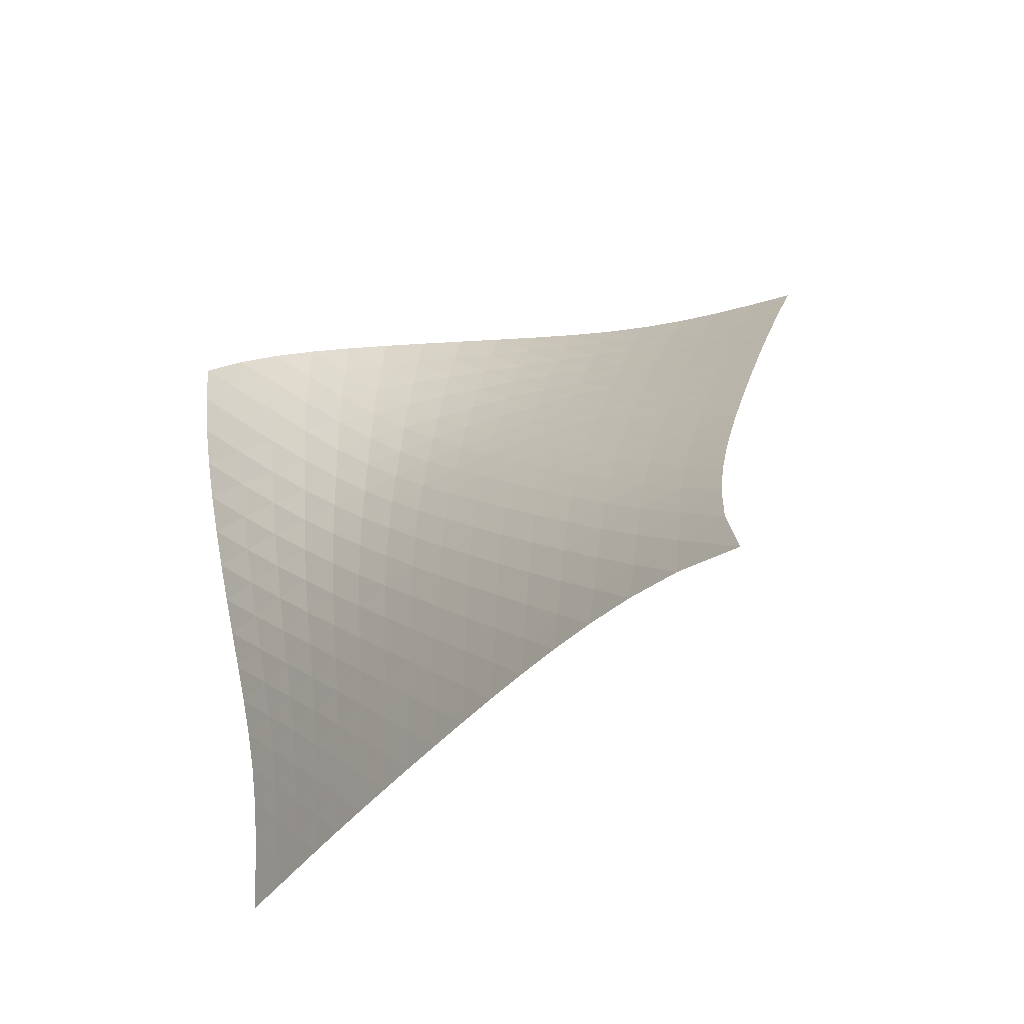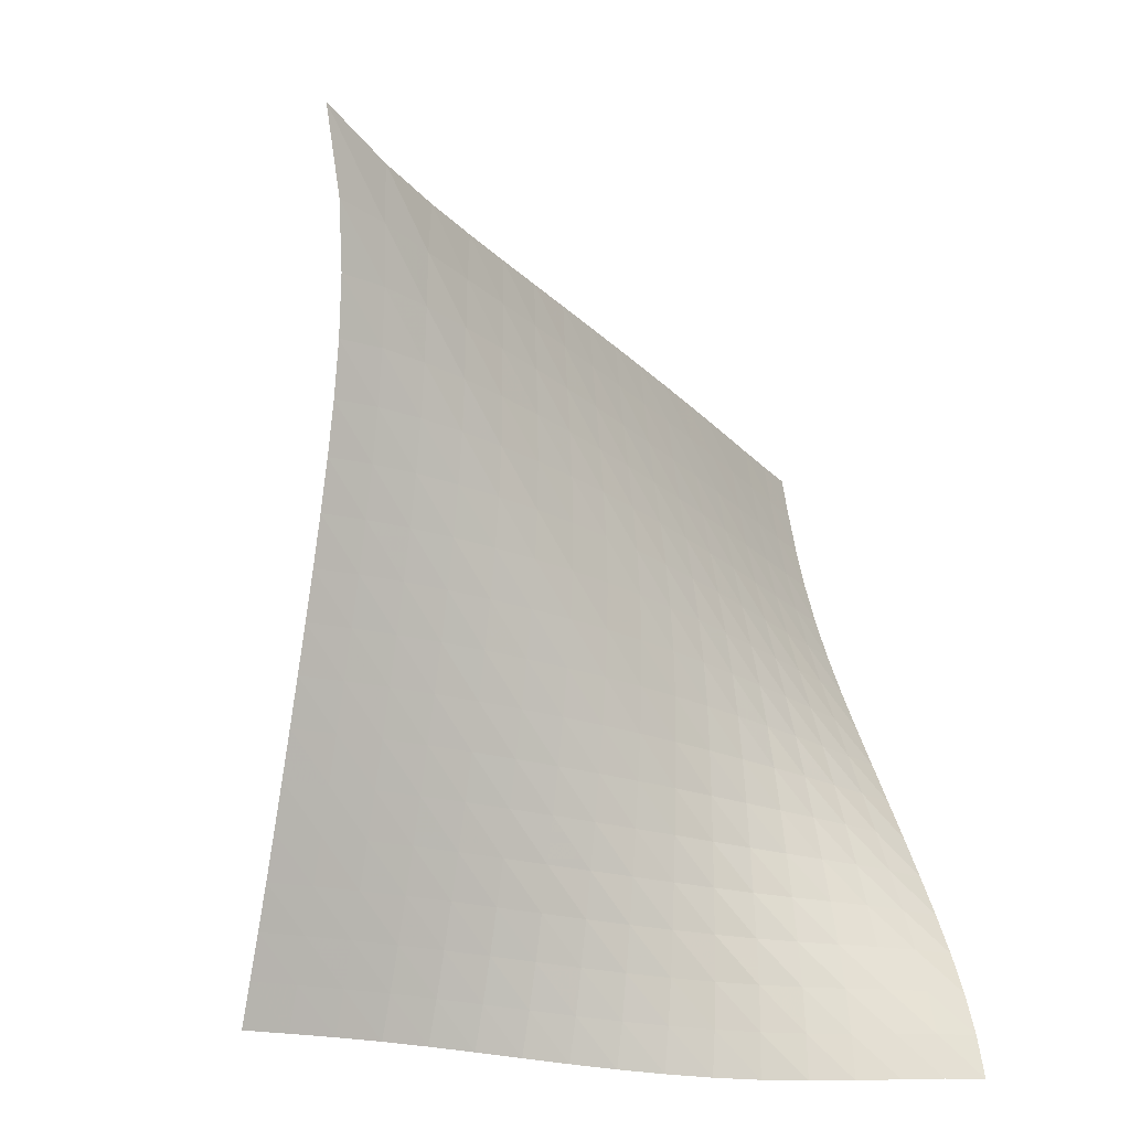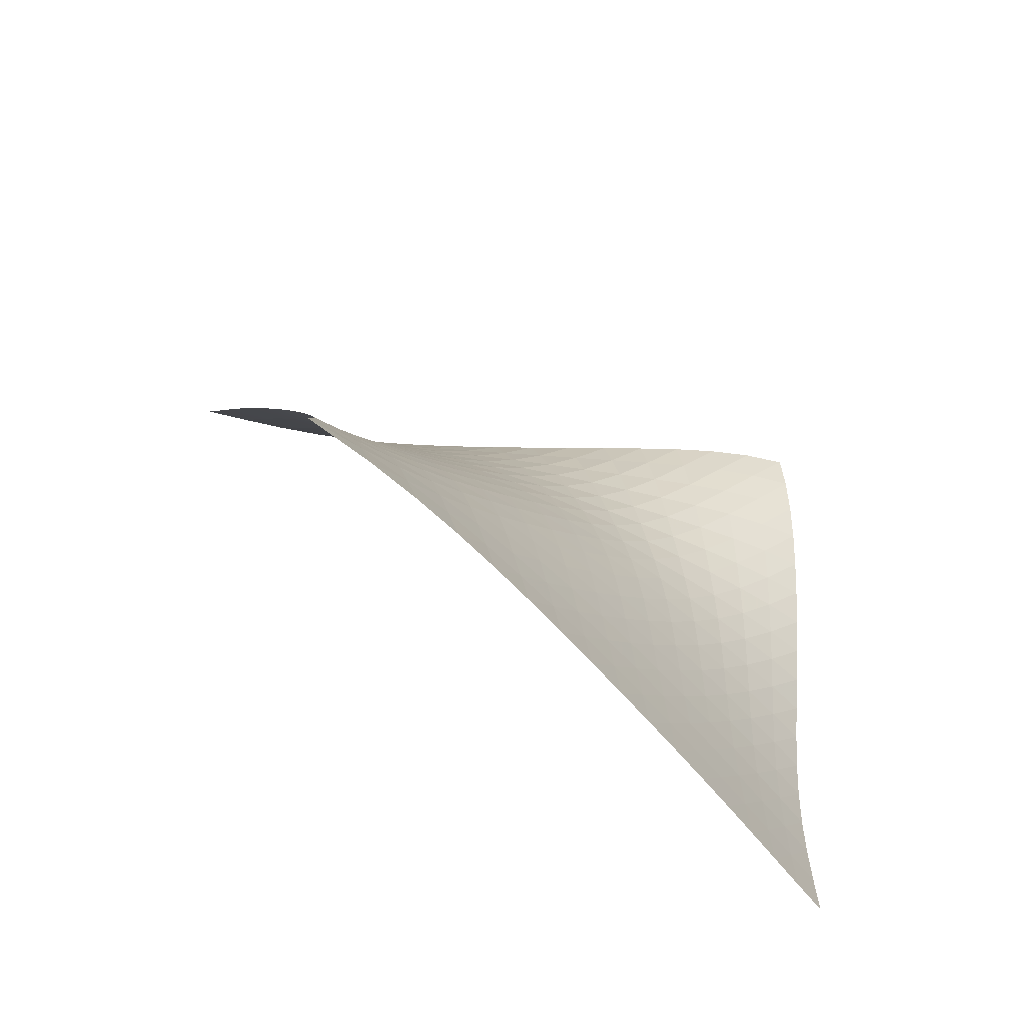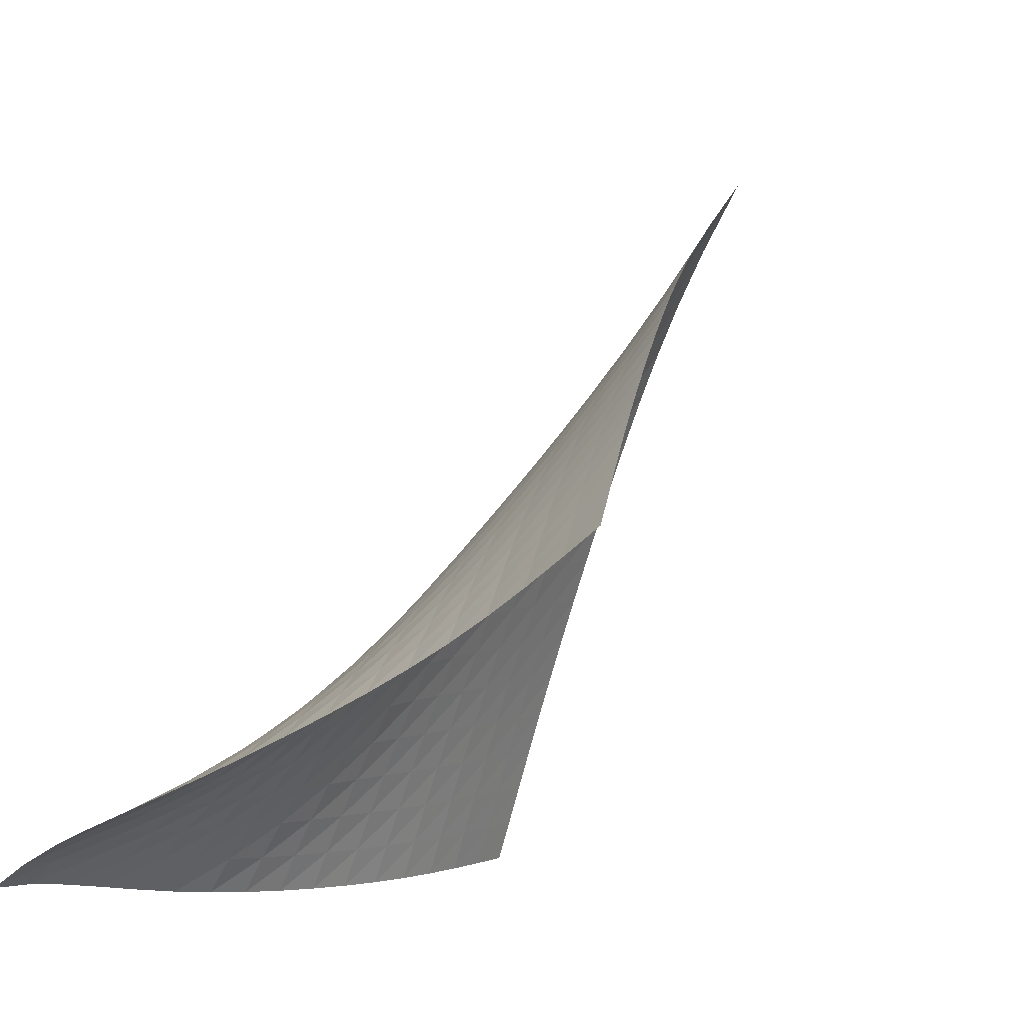
<metadata>
{"format":"obj","ext":"obj","renderer":"f3d","projection":"perspective","resolution":1024,"background":"white","views":[{"elev":72.3,"azim":-95.0,"up":"+Y"},{"elev":41.3,"azim":79.5,"up":"+Y"},{"elev":55.8,"azim":-1.6,"up":"+Y"},{"elev":-25.1,"azim":-140.4,"up":"+Y"}]}
</metadata>
<code>
v -6.47 -0.0808 6.47
v 2.468 -11.83 9.595
v -9.595 -11.83 -2.468
v 3.168 -15.23 -3.168
v -9.367 -11.2 -2.003
v -9.14 -10.56 -1.539
v -8.914 -9.916 -1.072
v -8.689 -9.262 -0.5975
v -8.464 -8.604 -0.1135
v -8.239 -7.942 0.3806
v -8.014 -7.276 0.8844
v -7.787 -6.605 1.397
v -7.561 -5.928 1.92
v -7.337 -5.243 2.454
v -7.117 -4.546 3.004
v -6.906 -3.83 3.575
v -6.711 -3.083 4.177
v -6.545 -2.274 4.828
v -6.437 -1.333 5.567
v -5.567 -1.333 6.437
v -4.828 -2.274 6.545
v -4.177 -3.083 6.711
v -3.575 -3.83 6.906
v -3.004 -4.546 7.117
v -2.454 -5.243 7.337
v -1.92 -5.928 7.561
v -1.397 -6.605 7.787
v -0.8844 -7.276 8.014
v -0.3806 -7.942 8.239
v 0.1135 -8.604 8.464
v 0.5975 -9.262 8.689
v 1.072 -9.916 8.914
v 1.539 -10.56 9.14
v 2.003 -11.2 9.367
v 2.438 -12.13 8.84
v 2.42 -12.42 8.085
v 2.424 -12.7 7.325
v 2.457 -12.97 6.559
v 2.519 -13.22 5.783
v 2.605 -13.45 4.998
v 2.704 -13.67 4.203
v 2.808 -13.88 3.397
v 2.909 -14.06 2.581
v 3.002 -14.24 1.756
v 3.083 -14.39 0.9227
v 3.15 -14.53 0.08547
v 3.197 -14.66 -0.7507
v 3.218 -14.8 -1.579
v 3.208 -14.98 -2.389
v 2.389 -14.98 -3.208
v 1.579 -14.8 -3.218
v 0.7507 -14.66 -3.197
v -0.08547 -14.53 -3.15
v -0.9227 -14.39 -3.083
v -1.756 -14.24 -3.002
v -2.581 -14.06 -2.909
v -3.397 -13.88 -2.808
v -4.203 -13.67 -2.704
v -4.998 -13.45 -2.605
v -5.783 -13.22 -2.519
v -6.559 -12.97 -2.457
v -7.325 -12.7 -2.424
v -8.085 -12.42 -2.42
v -8.84 -12.13 -2.438
v -5.71 -1.999 5.71
v -5.842 -2.756 5.001
v -6.004 -3.491 4.34
v -6.189 -4.203 3.717
v -6.391 -4.898 3.125
v -6.604 -5.581 2.557
v -6.823 -6.256 2.008
v -7.044 -6.925 1.474
v -7.267 -7.589 0.9512
v -7.49 -8.249 0.4396
v -7.713 -8.907 -0.06158
v -7.936 -9.561 -0.552
v -8.159 -10.21 -1.032
v -8.385 -10.86 -1.504
v -8.612 -11.5 -1.972
v -5.001 -2.756 5.842
v -5.149 -3.345 5.149
v -5.306 -3.982 4.481
v -5.481 -4.634 3.843
v -5.673 -5.29 3.234
v -5.877 -5.947 2.65
v -6.089 -6.603 2.087
v -6.306 -7.258 1.541
v -6.525 -7.912 1.01
v -6.744 -8.565 0.4907
v -6.964 -9.215 -0.01726
v -7.185 -9.865 -0.5142
v -7.406 -10.51 -1.001
v -7.63 -11.16 -1.478
v -7.856 -11.79 -1.95
v -4.34 -3.491 6.004
v -4.481 -3.982 5.306
v -4.625 -4.53 4.625
v -4.785 -5.114 3.968
v -4.963 -5.72 3.339
v -5.156 -6.34 2.737
v -5.36 -6.969 2.158
v -5.57 -7.605 1.599
v -5.784 -8.244 1.057
v -6 -8.884 0.5292
v -6.216 -9.526 0.01337
v -6.433 -10.17 -0.4913
v -6.651 -10.81 -0.9854
v -6.872 -11.45 -1.471
v -7.096 -12.08 -1.95
v -3.717 -4.203 6.189
v -3.843 -4.634 5.481
v -3.968 -5.114 4.785
v -4.108 -5.634 4.108
v -4.267 -6.186 3.456
v -4.445 -6.763 2.831
v -4.637 -7.358 2.232
v -4.838 -7.967 1.656
v -5.046 -8.585 1.099
v -5.256 -9.209 0.5583
v -5.468 -9.837 0.03113
v -5.68 -10.47 -0.4844
v -5.894 -11.1 -0.9895
v -6.11 -11.73 -1.486
v -6.331 -12.35 -1.975
v -3.125 -4.898 6.391
v -3.234 -5.29 5.673
v -3.339 -5.72 4.963
v -3.456 -6.186 4.267
v -3.592 -6.687 3.592
v -3.75 -7.218 2.943
v -3.926 -7.774 2.32
v -4.115 -8.35 1.722
v -4.313 -8.941 1.145
v -4.516 -9.543 0.5872
v -4.72 -10.15 0.04349
v -4.926 -10.77 -0.488
v -5.134 -11.38 -1.009
v -5.344 -12 -1.521
v -5.559 -12.61 -2.025
v -2.557 -5.581 6.604
v -2.65 -5.947 5.877
v -2.737 -6.34 5.156
v -2.831 -6.763 4.445
v -2.943 -7.218 3.75
v -3.077 -7.704 3.077
v -3.233 -8.22 2.429
v -3.406 -8.76 1.807
v -3.59 -9.32 1.208
v -3.782 -9.894 0.6269
v -3.977 -10.48 0.06127
v -4.174 -11.07 -0.4921
v -4.372 -11.66 -1.035
v -4.573 -12.26 -1.568
v -4.78 -12.86 -2.093
v -2.008 -6.256 6.823
v -2.087 -6.603 6.089
v -2.158 -6.969 5.36
v -2.232 -7.358 4.637
v -2.32 -7.774 3.926
v -2.429 -8.22 3.233
v -2.562 -8.696 2.562
v -2.716 -9.199 1.916
v -2.883 -9.724 1.292
v -3.06 -10.27 0.6858
v -3.241 -10.82 0.09394
v -3.425 -11.38 -0.4866
v -3.61 -11.95 -1.057
v -3.799 -12.52 -1.618
v -3.995 -13.09 -2.169
v -1.474 -6.925 7.044
v -1.541 -7.258 6.306
v -1.599 -7.605 5.57
v -1.656 -7.967 4.838
v -1.722 -8.35 4.115
v -1.807 -8.76 3.406
v -1.916 -9.199 2.716
v -2.047 -9.665 2.047
v -2.194 -10.15 1.398
v -2.352 -10.66 0.7661
v -2.515 -11.18 0.1458
v -2.681 -11.7 -0.4657
v -2.849 -12.24 -1.069
v -3.022 -12.78 -1.663
v -3.204 -13.32 -2.244
v -0.9512 -7.589 7.267
v -1.01 -7.912 6.525
v -1.057 -8.244 5.784
v -1.099 -8.585 5.046
v -1.145 -8.941 4.313
v -1.208 -9.32 3.59
v -1.292 -9.724 2.883
v -1.398 -10.15 2.194
v -1.523 -10.61 1.523
v -1.658 -11.08 0.8644
v -1.799 -11.56 0.2149
v -1.942 -12.04 -0.4291
v -2.09 -12.53 -1.067
v -2.243 -13.03 -1.697
v -2.405 -13.54 -2.313
v -0.4396 -8.249 7.49
v -0.4907 -8.565 6.744
v -0.5292 -8.884 6
v -0.5583 -9.209 5.256
v -0.5872 -9.543 4.516
v -0.6269 -9.894 3.782
v -0.6858 -10.27 3.06
v -0.7661 -10.66 2.352
v -0.8644 -11.08 1.658
v -0.9741 -11.51 0.9741
v -1.089 -11.94 0.2954
v -1.207 -12.38 -0.3811
v -1.33 -12.83 -1.055
v -1.459 -13.28 -1.721
v -1.6 -13.75 -2.372
v 0.06158 -8.907 7.713
v 0.01726 -9.215 6.964
v -0.01337 -9.526 6.216
v -0.03113 -9.837 5.468
v -0.04349 -10.15 4.72
v -0.06127 -10.48 3.977
v -0.09394 -10.82 3.241
v -0.1458 -11.18 2.515
v -0.2149 -11.56 1.799
v -0.2954 -11.94 1.089
v -0.3817 -12.33 0.3817
v -0.4715 -12.72 -0.3264
v -0.5668 -13.12 -1.034
v -0.6718 -13.52 -1.735
v -0.7898 -13.94 -2.421
v 0.552 -9.561 7.936
v 0.5142 -9.865 7.185
v 0.4913 -10.17 6.433
v 0.4844 -10.47 5.68
v 0.488 -10.77 4.926
v 0.4921 -11.07 4.174
v 0.4866 -11.38 3.425
v 0.4657 -11.7 2.681
v 0.4291 -12.04 1.942
v 0.3811 -12.38 1.207
v 0.3264 -12.72 0.4715
v 0.2667 -13.06 -0.2667
v 0.1995 -13.4 -1.006
v 0.1199 -13.74 -1.739
v 0.0249 -14.12 -2.457
v 1.032 -10.21 8.159
v 1.001 -10.51 7.406
v 0.9854 -10.81 6.651
v 0.9895 -11.1 5.894
v 1.009 -11.38 5.134
v 1.035 -11.66 4.372
v 1.057 -11.95 3.61
v 1.069 -12.24 2.849
v 1.067 -12.53 2.09
v 1.055 -12.83 1.33
v 1.034 -13.12 0.5668
v 1.006 -13.4 -0.1995
v 0.967 -13.68 -0.967
v 0.9128 -13.97 -1.729
v 0.8401 -14.29 -2.476
v 1.504 -10.86 8.385
v 1.478 -11.16 7.63
v 1.471 -11.45 6.872
v 1.486 -11.73 6.11
v 1.521 -12 5.344
v 1.568 -12.26 4.573
v 1.618 -12.52 3.799
v 1.663 -12.78 3.022
v 1.697 -13.03 2.243
v 1.721 -13.28 1.459
v 1.735 -13.52 0.6718
v 1.739 -13.74 -0.1199
v 1.729 -13.97 -0.9128
v 1.7 -14.2 -1.7
v 1.649 -14.47 -2.472
v 1.972 -11.5 8.612
v 1.95 -11.79 7.856
v 1.95 -12.08 7.096
v 1.975 -12.35 6.331
v 2.025 -12.61 5.559
v 2.093 -12.86 4.78
v 2.169 -13.09 3.995
v 2.244 -13.32 3.204
v 2.313 -13.54 2.405
v 2.372 -13.75 1.6
v 2.421 -13.94 0.7898
v 2.457 -14.12 -0.0249
v 2.476 -14.29 -0.8401
v 2.472 -14.47 -1.649
v 2.442 -14.7 -2.442
f 289 49 4
f 289 4 50
f 5 79 64
f 5 64 3
f 79 94 63
f 79 63 64
f 94 109 62
f 94 62 63
f 109 124 61
f 109 61 62
f 124 139 60
f 124 60 61
f 139 154 59
f 139 59 60
f 154 169 58
f 154 58 59
f 169 184 57
f 169 57 58
f 184 199 56
f 184 56 57
f 199 214 55
f 199 55 56
f 214 229 54
f 214 54 55
f 229 244 53
f 229 53 54
f 244 259 52
f 244 52 53
f 259 274 51
f 259 51 52
f 274 289 50
f 274 50 51
f 1 20 65
f 1 65 19
f 19 65 66
f 19 66 18
f 18 66 67
f 18 67 17
f 17 67 68
f 17 68 16
f 16 68 69
f 16 69 15
f 15 69 70
f 15 70 14
f 14 70 71
f 14 71 13
f 13 71 72
f 13 72 12
f 12 72 73
f 12 73 11
f 11 73 74
f 11 74 10
f 10 74 75
f 10 75 9
f 9 75 76
f 9 76 8
f 8 76 77
f 8 77 7
f 7 77 78
f 7 78 6
f 6 78 79
f 6 79 5
f 20 21 80
f 20 80 65
f 65 80 81
f 65 81 66
f 66 81 82
f 66 82 67
f 67 82 83
f 67 83 68
f 68 83 84
f 68 84 69
f 69 84 85
f 69 85 70
f 70 85 86
f 70 86 71
f 71 86 87
f 71 87 72
f 72 87 88
f 72 88 73
f 73 88 89
f 73 89 74
f 74 89 90
f 74 90 75
f 75 90 91
f 75 91 76
f 76 91 92
f 76 92 77
f 77 92 93
f 77 93 78
f 78 93 94
f 78 94 79
f 21 22 95
f 21 95 80
f 80 95 96
f 80 96 81
f 81 96 97
f 81 97 82
f 82 97 98
f 82 98 83
f 83 98 99
f 83 99 84
f 84 99 100
f 84 100 85
f 85 100 101
f 85 101 86
f 86 101 102
f 86 102 87
f 87 102 103
f 87 103 88
f 88 103 104
f 88 104 89
f 89 104 105
f 89 105 90
f 90 105 106
f 90 106 91
f 91 106 107
f 91 107 92
f 92 107 108
f 92 108 93
f 93 108 109
f 93 109 94
f 22 23 110
f 22 110 95
f 95 110 111
f 95 111 96
f 96 111 112
f 96 112 97
f 97 112 113
f 97 113 98
f 98 113 114
f 98 114 99
f 99 114 115
f 99 115 100
f 100 115 116
f 100 116 101
f 101 116 117
f 101 117 102
f 102 117 118
f 102 118 103
f 103 118 119
f 103 119 104
f 104 119 120
f 104 120 105
f 105 120 121
f 105 121 106
f 106 121 122
f 106 122 107
f 107 122 123
f 107 123 108
f 108 123 124
f 108 124 109
f 23 24 125
f 23 125 110
f 110 125 126
f 110 126 111
f 111 126 127
f 111 127 112
f 112 127 128
f 112 128 113
f 113 128 129
f 113 129 114
f 114 129 130
f 114 130 115
f 115 130 131
f 115 131 116
f 116 131 132
f 116 132 117
f 117 132 133
f 117 133 118
f 118 133 134
f 118 134 119
f 119 134 135
f 119 135 120
f 120 135 136
f 120 136 121
f 121 136 137
f 121 137 122
f 122 137 138
f 122 138 123
f 123 138 139
f 123 139 124
f 24 25 140
f 24 140 125
f 125 140 141
f 125 141 126
f 126 141 142
f 126 142 127
f 127 142 143
f 127 143 128
f 128 143 144
f 128 144 129
f 129 144 145
f 129 145 130
f 130 145 146
f 130 146 131
f 131 146 147
f 131 147 132
f 132 147 148
f 132 148 133
f 133 148 149
f 133 149 134
f 134 149 150
f 134 150 135
f 135 150 151
f 135 151 136
f 136 151 152
f 136 152 137
f 137 152 153
f 137 153 138
f 138 153 154
f 138 154 139
f 25 26 155
f 25 155 140
f 140 155 156
f 140 156 141
f 141 156 157
f 141 157 142
f 142 157 158
f 142 158 143
f 143 158 159
f 143 159 144
f 144 159 160
f 144 160 145
f 145 160 161
f 145 161 146
f 146 161 162
f 146 162 147
f 147 162 163
f 147 163 148
f 148 163 164
f 148 164 149
f 149 164 165
f 149 165 150
f 150 165 166
f 150 166 151
f 151 166 167
f 151 167 152
f 152 167 168
f 152 168 153
f 153 168 169
f 153 169 154
f 26 27 170
f 26 170 155
f 155 170 171
f 155 171 156
f 156 171 172
f 156 172 157
f 157 172 173
f 157 173 158
f 158 173 174
f 158 174 159
f 159 174 175
f 159 175 160
f 160 175 176
f 160 176 161
f 161 176 177
f 161 177 162
f 162 177 178
f 162 178 163
f 163 178 179
f 163 179 164
f 164 179 180
f 164 180 165
f 165 180 181
f 165 181 166
f 166 181 182
f 166 182 167
f 167 182 183
f 167 183 168
f 168 183 184
f 168 184 169
f 27 28 185
f 27 185 170
f 170 185 186
f 170 186 171
f 171 186 187
f 171 187 172
f 172 187 188
f 172 188 173
f 173 188 189
f 173 189 174
f 174 189 190
f 174 190 175
f 175 190 191
f 175 191 176
f 176 191 192
f 176 192 177
f 177 192 193
f 177 193 178
f 178 193 194
f 178 194 179
f 179 194 195
f 179 195 180
f 180 195 196
f 180 196 181
f 181 196 197
f 181 197 182
f 182 197 198
f 182 198 183
f 183 198 199
f 183 199 184
f 28 29 200
f 28 200 185
f 185 200 201
f 185 201 186
f 186 201 202
f 186 202 187
f 187 202 203
f 187 203 188
f 188 203 204
f 188 204 189
f 189 204 205
f 189 205 190
f 190 205 206
f 190 206 191
f 191 206 207
f 191 207 192
f 192 207 208
f 192 208 193
f 193 208 209
f 193 209 194
f 194 209 210
f 194 210 195
f 195 210 211
f 195 211 196
f 196 211 212
f 196 212 197
f 197 212 213
f 197 213 198
f 198 213 214
f 198 214 199
f 29 30 215
f 29 215 200
f 200 215 216
f 200 216 201
f 201 216 217
f 201 217 202
f 202 217 218
f 202 218 203
f 203 218 219
f 203 219 204
f 204 219 220
f 204 220 205
f 205 220 221
f 205 221 206
f 206 221 222
f 206 222 207
f 207 222 223
f 207 223 208
f 208 223 224
f 208 224 209
f 209 224 225
f 209 225 210
f 210 225 226
f 210 226 211
f 211 226 227
f 211 227 212
f 212 227 228
f 212 228 213
f 213 228 229
f 213 229 214
f 30 31 230
f 30 230 215
f 215 230 231
f 215 231 216
f 216 231 232
f 216 232 217
f 217 232 233
f 217 233 218
f 218 233 234
f 218 234 219
f 219 234 235
f 219 235 220
f 220 235 236
f 220 236 221
f 221 236 237
f 221 237 222
f 222 237 238
f 222 238 223
f 223 238 239
f 223 239 224
f 224 239 240
f 224 240 225
f 225 240 241
f 225 241 226
f 226 241 242
f 226 242 227
f 227 242 243
f 227 243 228
f 228 243 244
f 228 244 229
f 31 32 245
f 31 245 230
f 230 245 246
f 230 246 231
f 231 246 247
f 231 247 232
f 232 247 248
f 232 248 233
f 233 248 249
f 233 249 234
f 234 249 250
f 234 250 235
f 235 250 251
f 235 251 236
f 236 251 252
f 236 252 237
f 237 252 253
f 237 253 238
f 238 253 254
f 238 254 239
f 239 254 255
f 239 255 240
f 240 255 256
f 240 256 241
f 241 256 257
f 241 257 242
f 242 257 258
f 242 258 243
f 243 258 259
f 243 259 244
f 32 33 260
f 32 260 245
f 245 260 261
f 245 261 246
f 246 261 262
f 246 262 247
f 247 262 263
f 247 263 248
f 248 263 264
f 248 264 249
f 249 264 265
f 249 265 250
f 250 265 266
f 250 266 251
f 251 266 267
f 251 267 252
f 252 267 268
f 252 268 253
f 253 268 269
f 253 269 254
f 254 269 270
f 254 270 255
f 255 270 271
f 255 271 256
f 256 271 272
f 256 272 257
f 257 272 273
f 257 273 258
f 258 273 274
f 258 274 259
f 33 34 275
f 33 275 260
f 260 275 276
f 260 276 261
f 261 276 277
f 261 277 262
f 262 277 278
f 262 278 263
f 263 278 279
f 263 279 264
f 264 279 280
f 264 280 265
f 265 280 281
f 265 281 266
f 266 281 282
f 266 282 267
f 267 282 283
f 267 283 268
f 268 283 284
f 268 284 269
f 269 284 285
f 269 285 270
f 270 285 286
f 270 286 271
f 271 286 287
f 271 287 272
f 272 287 288
f 272 288 273
f 273 288 289
f 273 289 274
f 34 2 35
f 34 35 275
f 275 35 36
f 275 36 276
f 276 36 37
f 276 37 277
f 277 37 38
f 277 38 278
f 278 38 39
f 278 39 279
f 279 39 40
f 279 40 280
f 280 40 41
f 280 41 281
f 281 41 42
f 281 42 282
f 282 42 43
f 282 43 283
f 283 43 44
f 283 44 284
f 284 44 45
f 284 45 285
f 285 45 46
f 285 46 286
f 286 46 47
f 286 47 287
f 287 47 48
f 287 48 288
f 288 48 49
f 288 49 289

</code>
